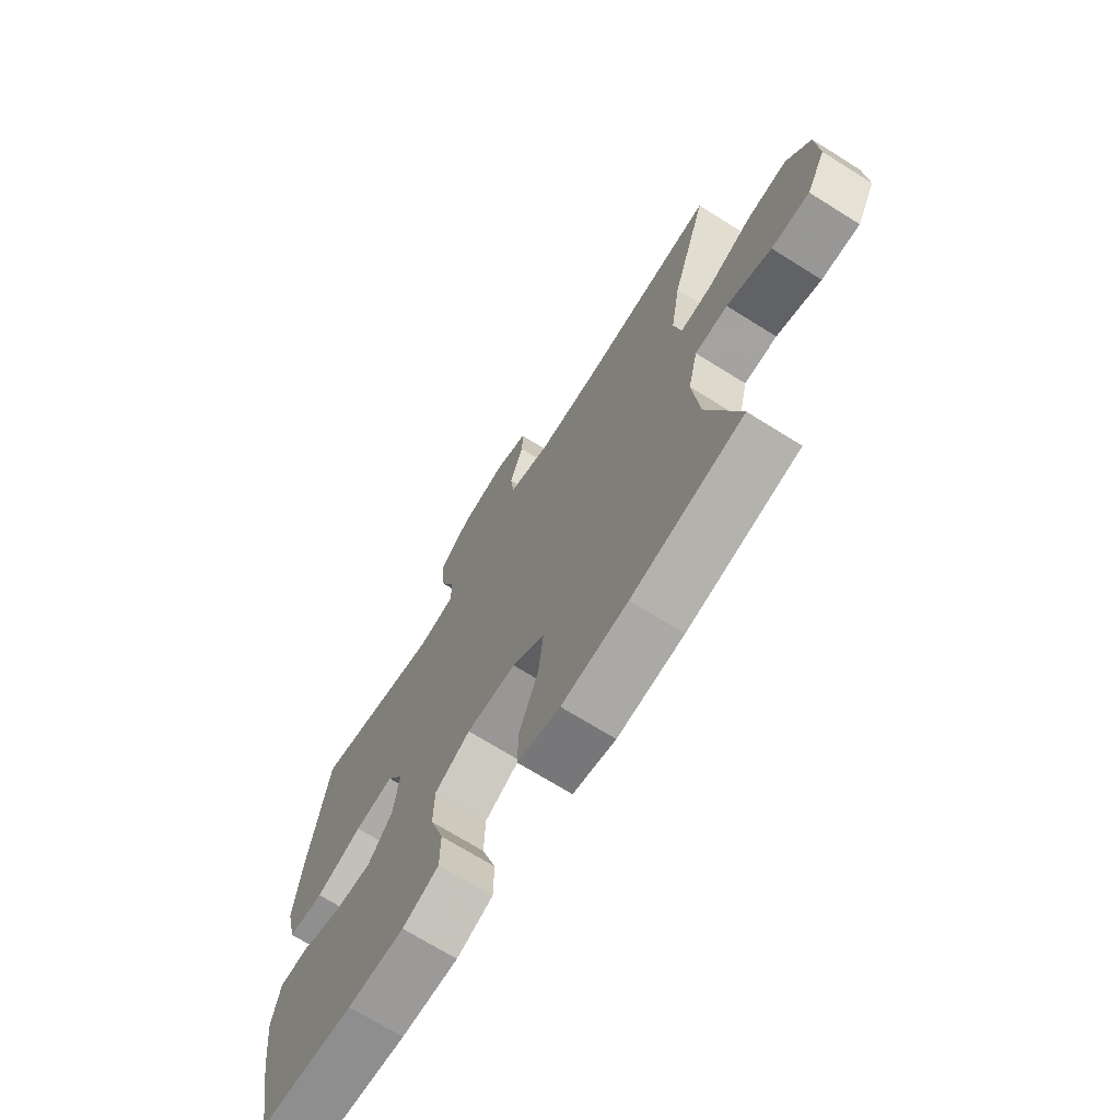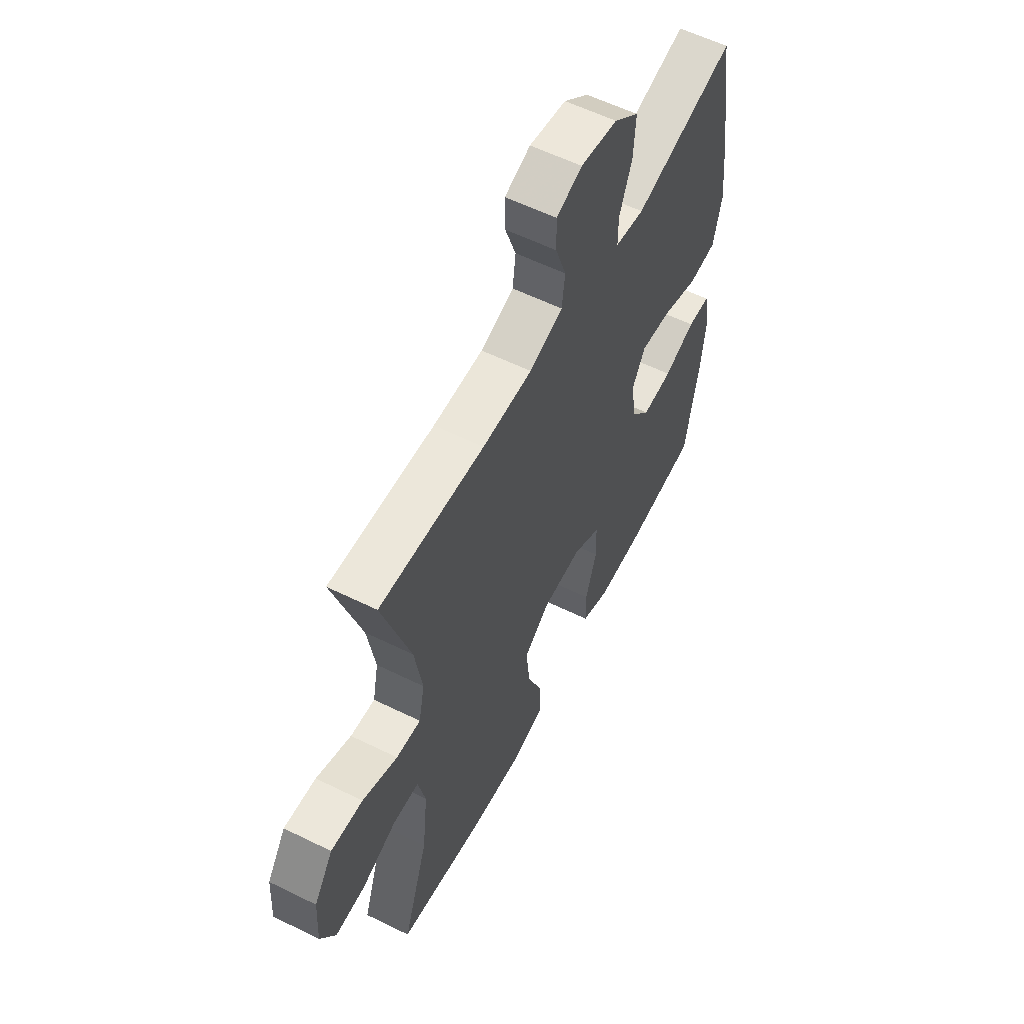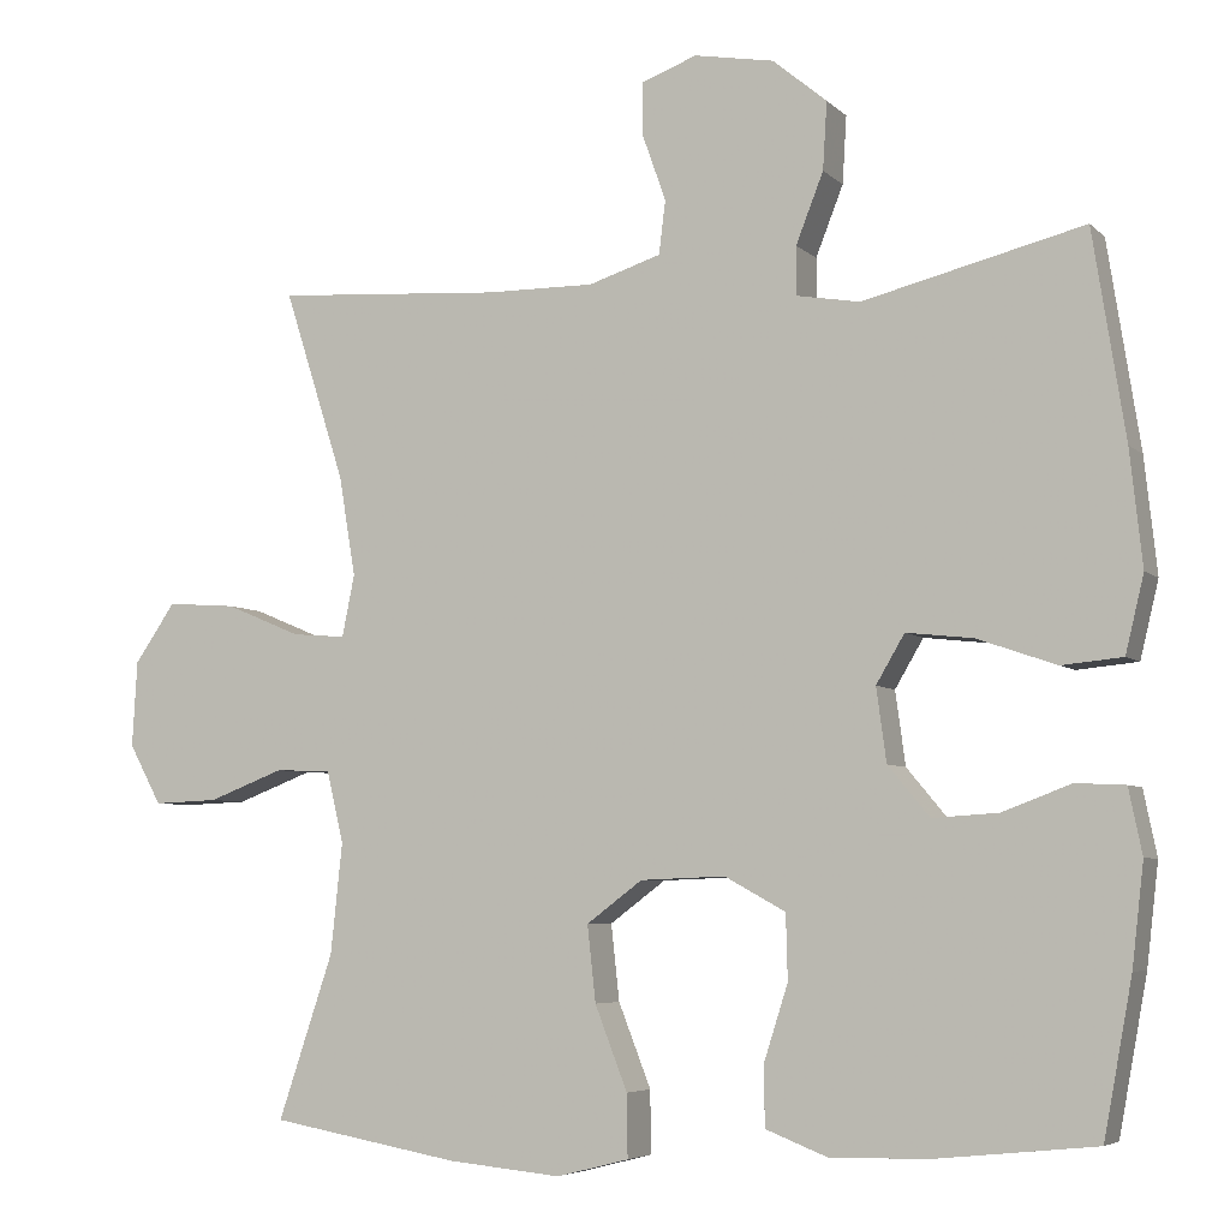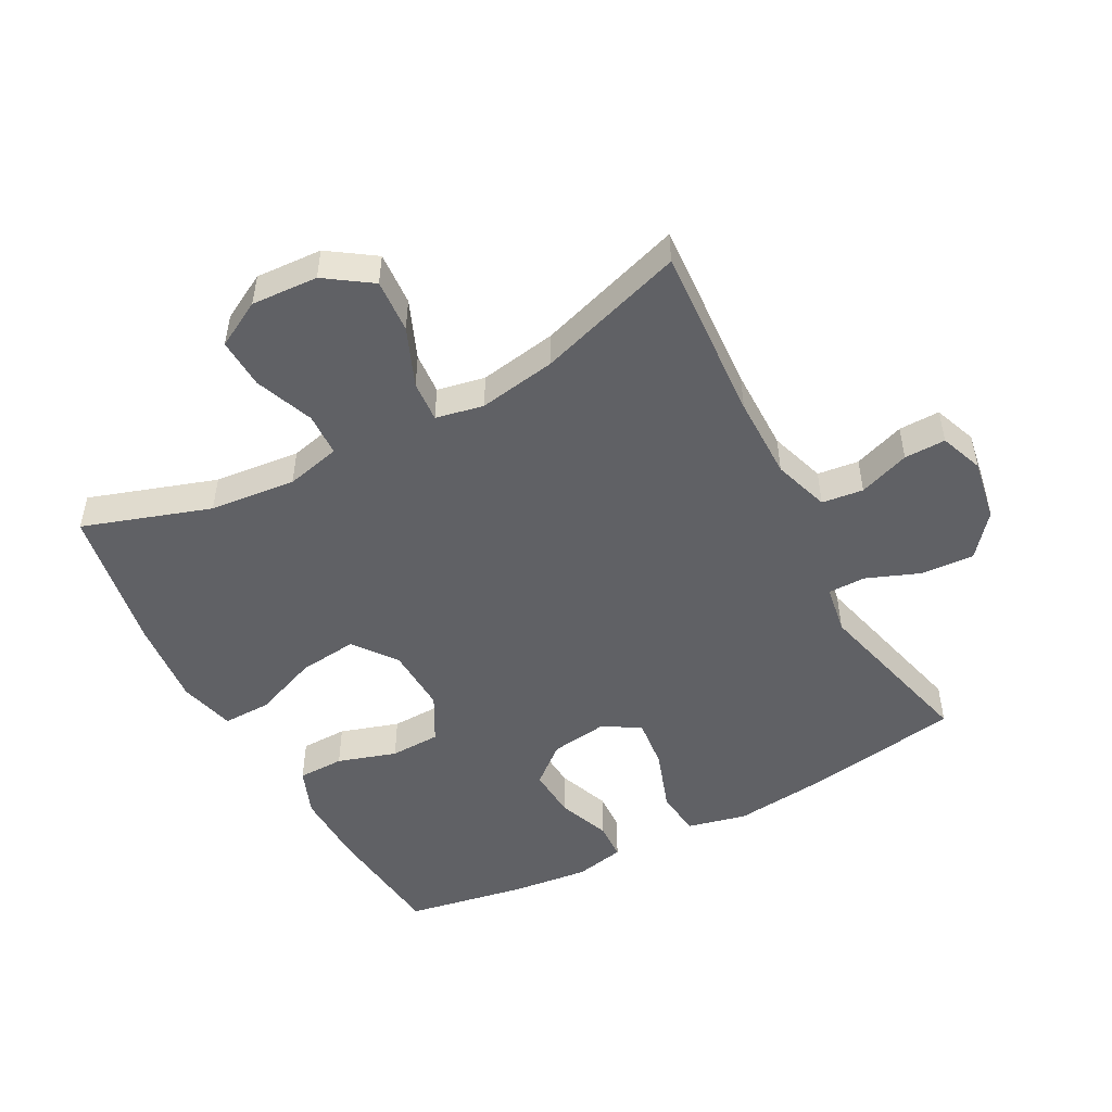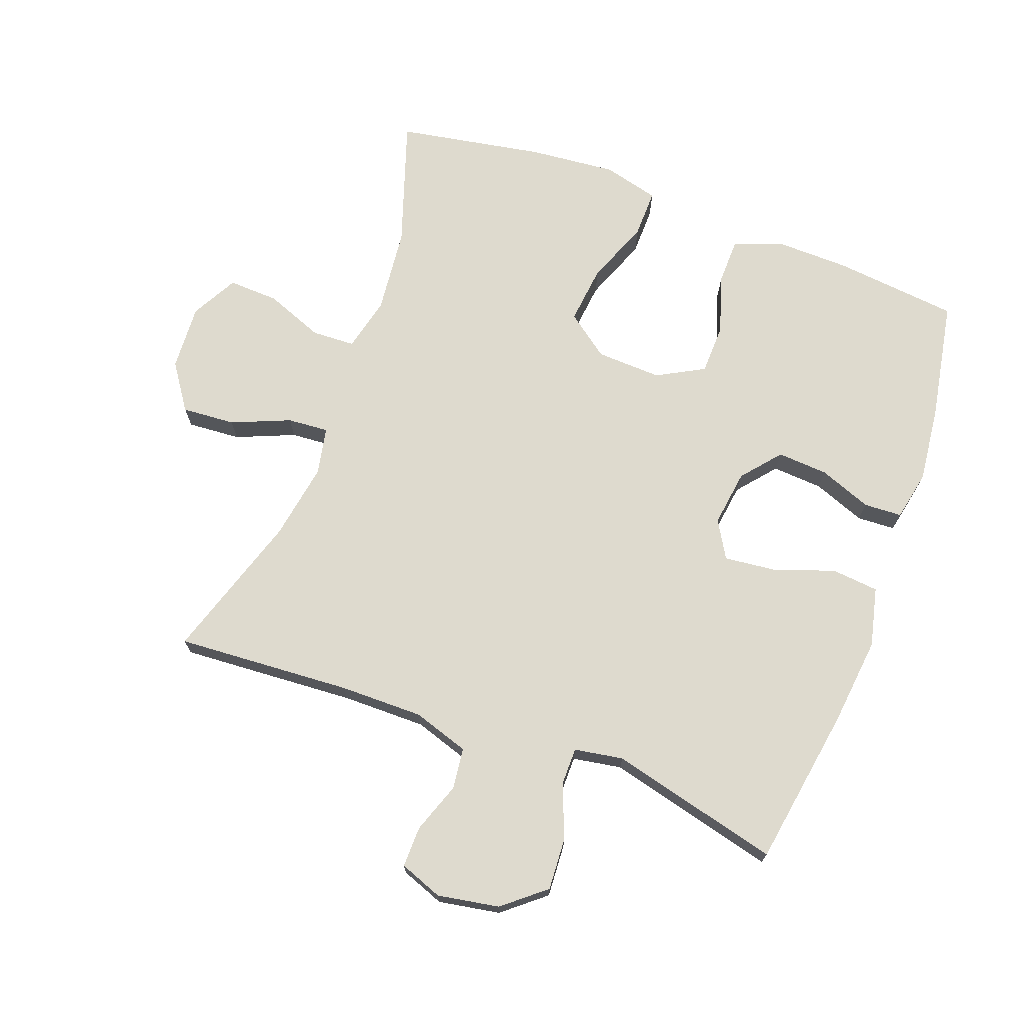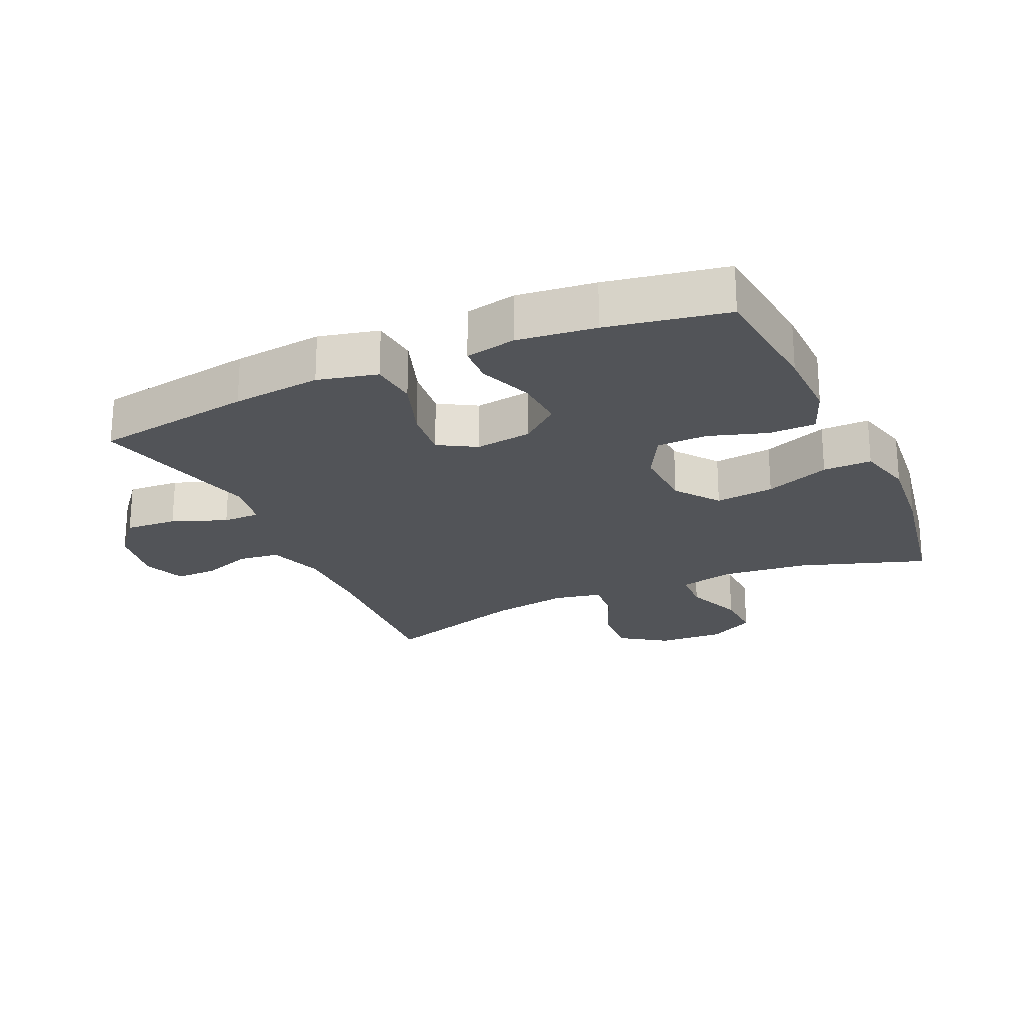
<metadata>
{"format":"obj","ext":"obj","renderer":"f3d","projection":"perspective","resolution":1024,"background":"white","views":[{"elev":-70.4,"azim":-122.0,"up":"+Z"},{"elev":58.1,"azim":-63.0,"up":"+Z"},{"elev":-5.5,"azim":23.0,"up":"+Z"},{"elev":-49.8,"azim":-61.7,"up":"+Y"},{"elev":71.3,"azim":20.4,"up":"+Y"},{"elev":-22.8,"azim":114.4,"up":"+Y"}]}
</metadata>
<code>
v -0.5 0.07 -0.5
v -0.434 0.07 -0.303
v -0.42 0.07 -0.17
v -0.44 0.07 -0.085
v -0.507 0.07 -0.082
v -0.598 0.07 -0.117
v -0.676 0.07 -0.12
v -0.715 0.07 -0.048
v -0.709 0.07 0.055
v -0.66 0.07 0.126
v -0.577 0.07 0.12
v -0.486 0.07 0.082
v -0.422 0.07 0.077
v -0.407 0.07 0.151
v -0.427 0.07 0.271
v -0.5 0.07 0.5
v -0.227 0.07 0.482
v -0.097 0.07 0.481
v -0.01 0.07 0.509
v -0.002 0.07 0.573
v -0.03 0.07 0.652
v -0.031 0.07 0.716
v 0.036 0.07 0.741
v 0.132 0.07 0.724
v 0.197 0.07 0.67
v 0.192 0.07 0.589
v 0.159 0.07 0.505
v 0.159 0.07 0.447
v 0.235 0.07 0.434
v 0.5 0.07 0.5
v 0.539 0.07 0.252
v 0.554 0.07 0.114
v 0.532 0.07 0.022
v 0.459 0.07 0.015
v 0.364 0.07 0.048
v 0.284 0.07 0.057
v 0.25 0.07 -0.001
v 0.262 0.07 -0.089
v 0.312 0.07 -0.149
v 0.391 0.07 -0.144
v 0.473 0.07 -0.113
v 0.532 0.07 -0.116
v 0.548 0.07 -0.194
v 0.534 0.07 -0.315
v 0.5 0.07 -0.5
v 0.306 0.07 -0.52
v 0.19 0.07 -0.522
v 0.116 0.07 -0.493
v 0.115 0.07 -0.421
v 0.144 0.07 -0.33
v 0.142 0.07 -0.252
v 0.069 0.07 -0.212
v -0.033 0.07 -0.216
v -0.1 0.07 -0.266
v -0.09 0.07 -0.357
v -0.051 0.07 -0.457
v -0.05 0.07 -0.532
v -0.137 0.07 -0.554
v -0.272 0.07 -0.541
v -0.5 0 -0.5
v -0.434 0 -0.303
v -0.42 0 -0.17
v -0.44 0 -0.085
v -0.507 0 -0.082
v -0.598 0 -0.117
v -0.676 0 -0.12
v -0.715 0 -0.048
v -0.709 0 0.055
v -0.66 0 0.126
v -0.577 0 0.12
v -0.486 0 0.082
v -0.422 0 0.077
v -0.407 0 0.151
v -0.427 0 0.271
v -0.5 0 0.5
v -0.227 0 0.482
v -0.097 0 0.481
v -0.01 0 0.509
v -0.002 0 0.573
v -0.03 0 0.652
v -0.031 0 0.716
v 0.036 0 0.741
v 0.132 0 0.724
v 0.197 0 0.67
v 0.192 0 0.589
v 0.159 0 0.505
v 0.159 0 0.447
v 0.235 0 0.434
v 0.5 0 0.5
v 0.539 0 0.252
v 0.554 0 0.114
v 0.532 0 0.022
v 0.459 0 0.015
v 0.364 0 0.048
v 0.284 0 0.057
v 0.25 0 -0.001
v 0.262 0 -0.089
v 0.312 0 -0.149
v 0.391 0 -0.144
v 0.473 0 -0.113
v 0.532 0 -0.116
v 0.548 0 -0.194
v 0.534 0 -0.315
v 0.5 0 -0.5
v 0.306 0 -0.52
v 0.19 0 -0.522
v 0.116 0 -0.493
v 0.115 0 -0.421
v 0.144 0 -0.33
v 0.142 0 -0.252
v 0.069 0 -0.212
v -0.033 0 -0.216
v -0.1 0 -0.266
v -0.09 0 -0.357
v -0.051 0 -0.457
v -0.05 0 -0.532
v -0.137 0 -0.554
v -0.272 0 -0.541
f 58 59 1 2
f 55 56 57 58
f 54 55 58 2
f 53 54 2 3
f 52 53 3 4
f 47 48 49 50
f 47 50 51
f 46 47 51
f 45 46 51
f 44 45 51
f 43 44 51 52
f 40 41 42 43
f 39 40 43 52
f 32 33 34 35
f 32 35 36
f 29 30 31 32
f 28 29 32 36
f 24 25 26 27
f 24 27 28
f 23 24 28
f 20 21 22 23
f 19 20 23 28
f 18 19 28 36
f 15 16 17
f 14 15 17 18
f 13 14 18 36
f 9 10 11 12
f 9 12 13
f 5 6 7 8
f 4 5 8 9
f 38 39 52 4
f 9 13 36 37
f 4 9 37 38
f 61 60 118 117
f 117 116 115 114
f 61 117 114 113
f 62 61 113 112
f 63 62 112 111
f 109 108 107 106
f 110 109 106
f 110 106 105
f 110 105 104
f 110 104 103
f 111 110 103 102
f 102 101 100 99
f 111 102 99 98
f 94 93 92 91
f 95 94 91
f 91 90 89 88
f 95 91 88 87
f 86 85 84 83
f 87 86 83
f 87 83 82
f 82 81 80 79
f 87 82 79 78
f 95 87 78 77
f 76 75 74
f 77 76 74 73
f 95 77 73 72
f 71 70 69 68
f 72 71 68
f 67 66 65 64
f 68 67 64 63
f 63 111 98 97
f 96 95 72 68
f 97 96 68 63
f 1 60 61 2
f 2 61 62 3
f 3 62 63 4
f 4 63 64 5
f 5 64 65 6
f 6 65 66 7
f 7 66 67 8
f 8 67 68 9
f 9 68 69 10
f 10 69 70 11
f 11 70 71 12
f 12 71 72 13
f 13 72 73 14
f 14 73 74 15
f 15 74 75 16
f 16 75 76 17
f 17 76 77 18
f 18 77 78 19
f 19 78 79 20
f 20 79 80 21
f 21 80 81 22
f 22 81 82 23
f 23 82 83 24
f 24 83 84 25
f 25 84 85 26
f 26 85 86 27
f 27 86 87 28
f 28 87 88 29
f 29 88 89 30
f 30 89 90 31
f 31 90 91 32
f 32 91 92 33
f 33 92 93 34
f 34 93 94 35
f 35 94 95 36
f 36 95 96 37
f 37 96 97 38
f 38 97 98 39
f 39 98 99 40
f 40 99 100 41
f 41 100 101 42
f 42 101 102 43
f 43 102 103 44
f 44 103 104 45
f 45 104 105 46
f 46 105 106 47
f 47 106 107 48
f 48 107 108 49
f 49 108 109 50
f 50 109 110 51
f 51 110 111 52
f 52 111 112 53
f 53 112 113 54
f 54 113 114 55
f 55 114 115 56
f 56 115 116 57
f 57 116 117 58
f 58 117 118 59
f 59 118 60 1

</code>
